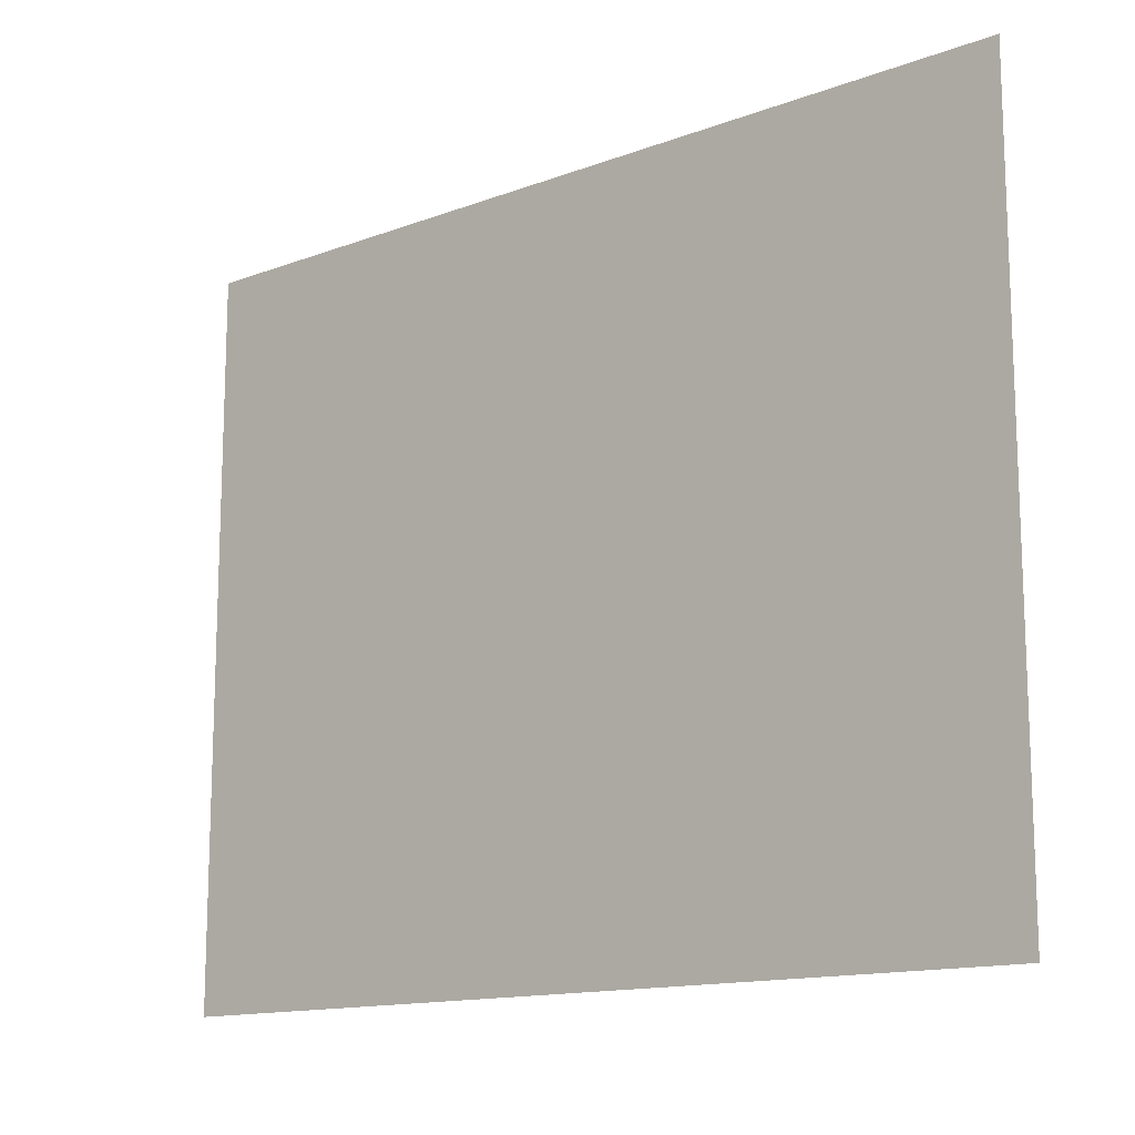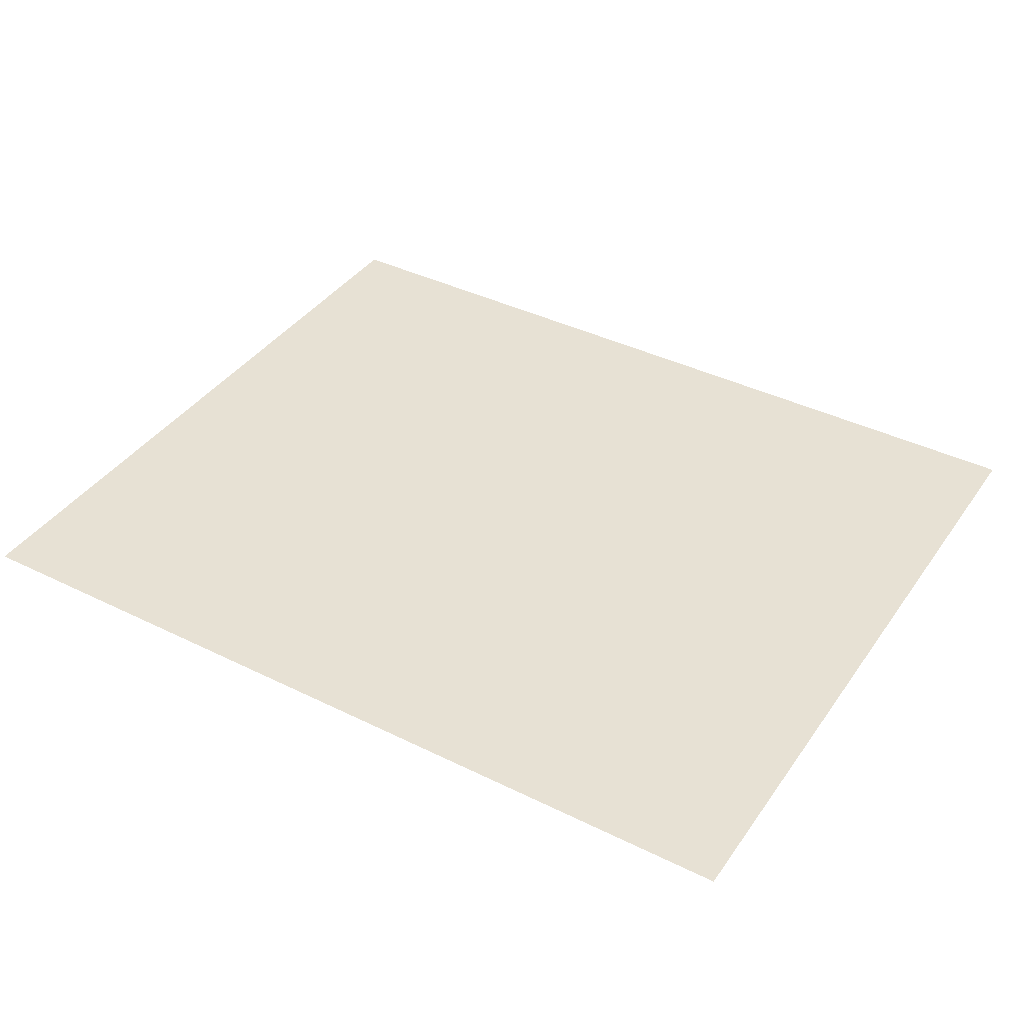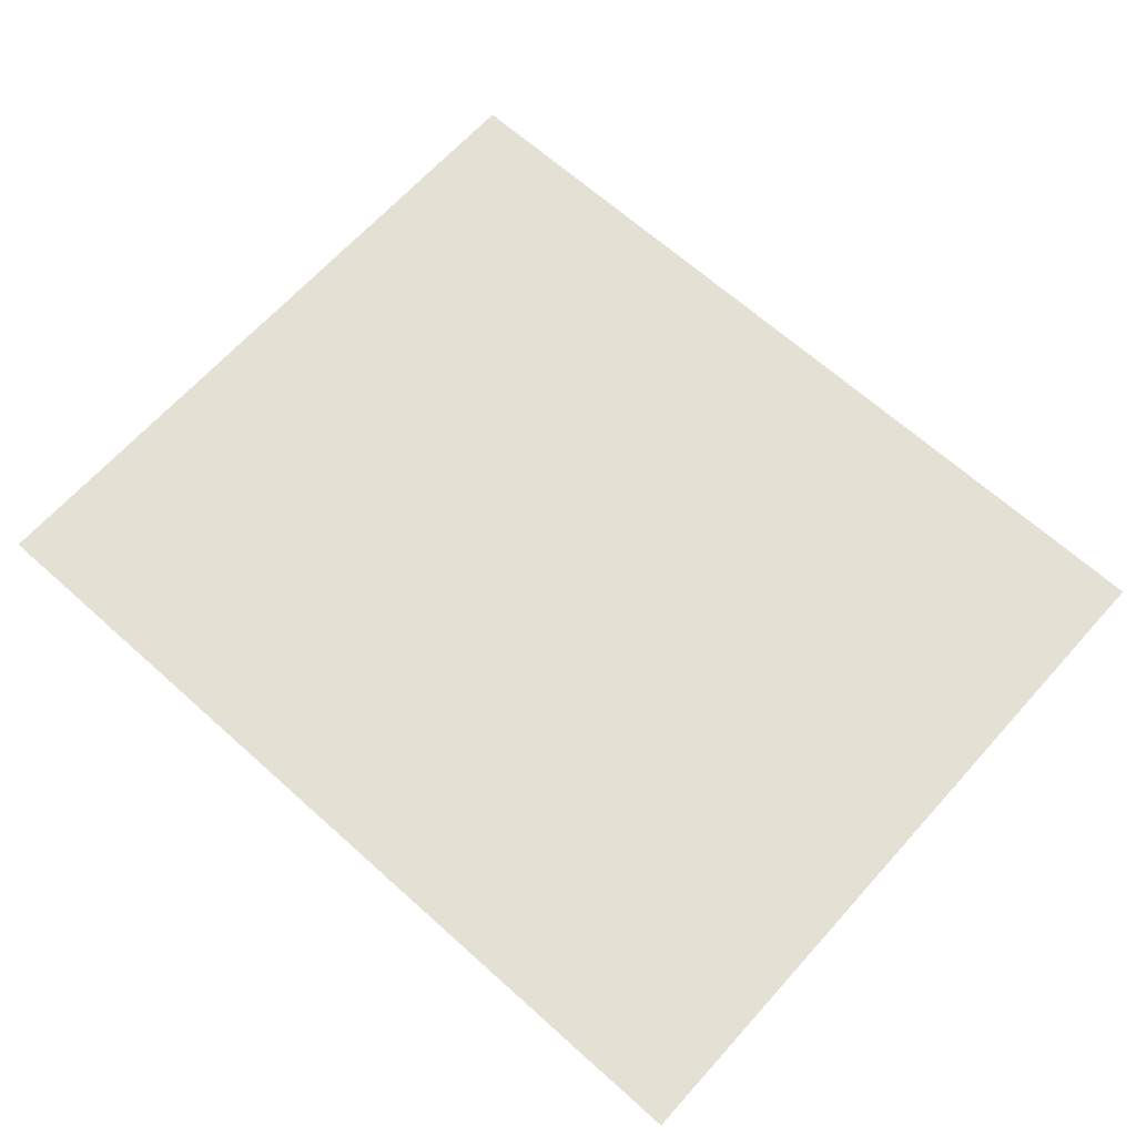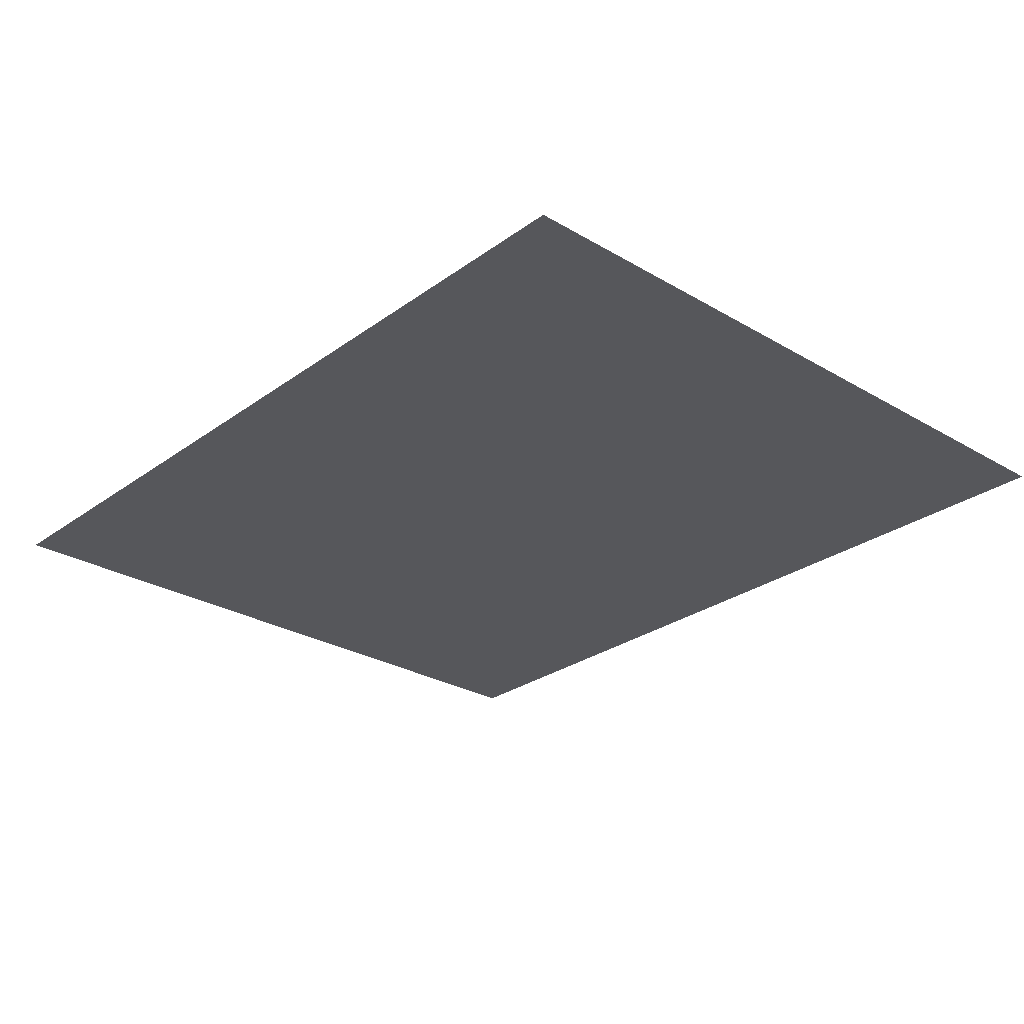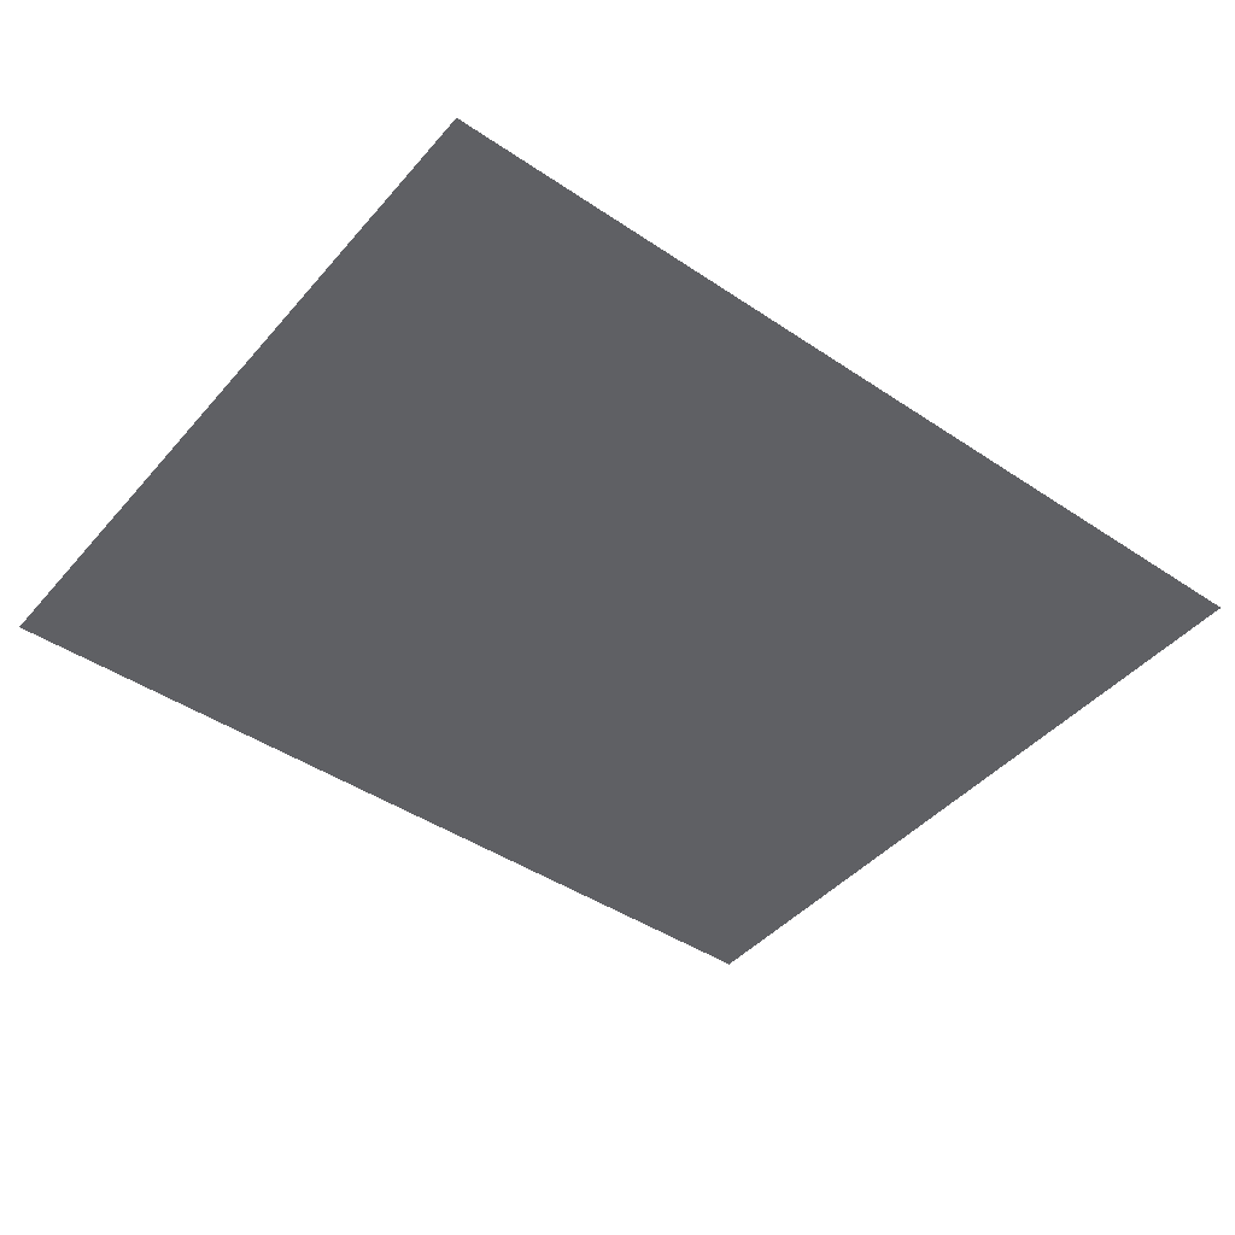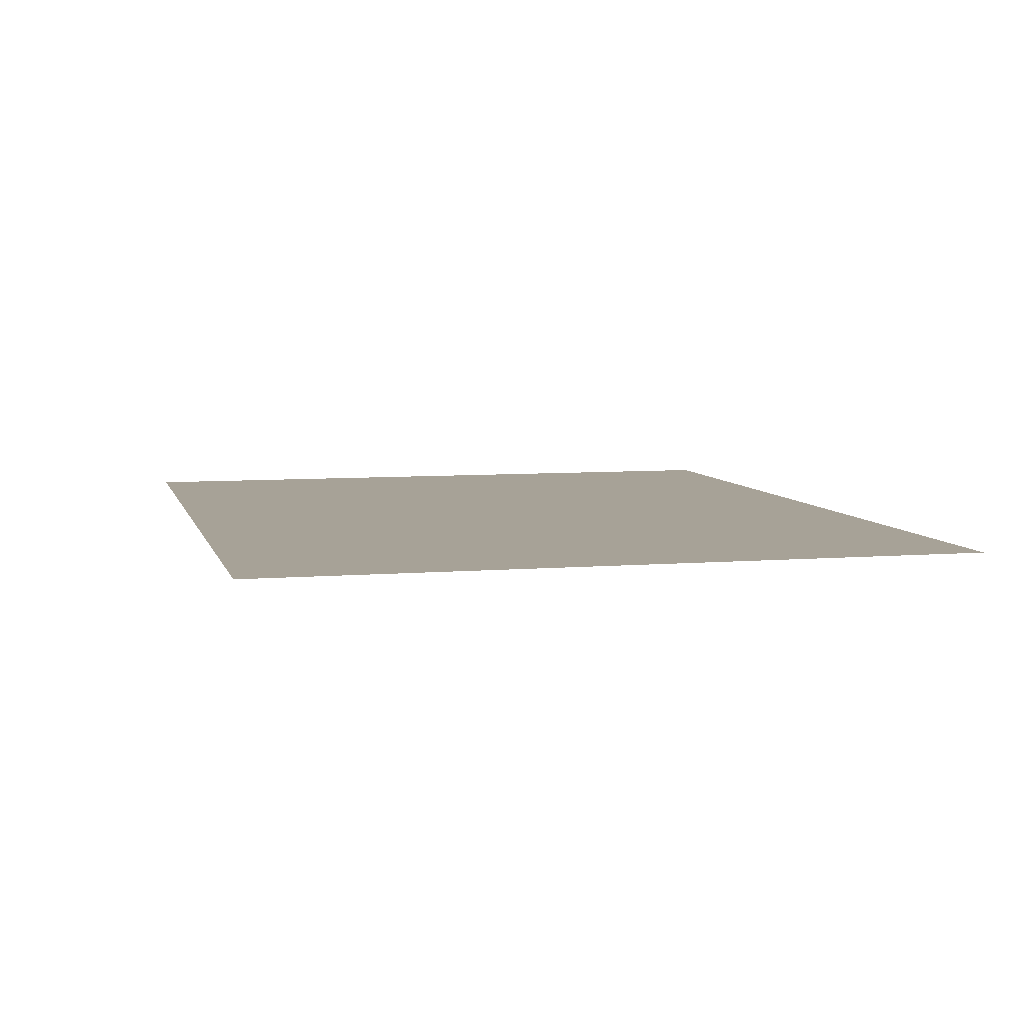
<metadata>
{"format":"obj","ext":"obj","renderer":"f3d","projection":"perspective","resolution":1024,"background":"white","views":[{"elev":-13.8,"azim":-140.1,"up":"+Y"},{"elev":39.6,"azim":31.5,"up":"+Z"},{"elev":66.2,"azim":42.0,"up":"+Z"},{"elev":-27.4,"azim":-132.1,"up":"+Z"},{"elev":-44.3,"azim":142.0,"up":"+Z"},{"elev":6.6,"azim":76.1,"up":"+Z"}]}
</metadata>
<code>
o 平面.001
v 5.91 -4.841 0
v -5.91 -4.841 -0
v 5.91 4.841 0
v -5.91 4.841 -0
f 2 3 1
f 2 4 3

</code>
